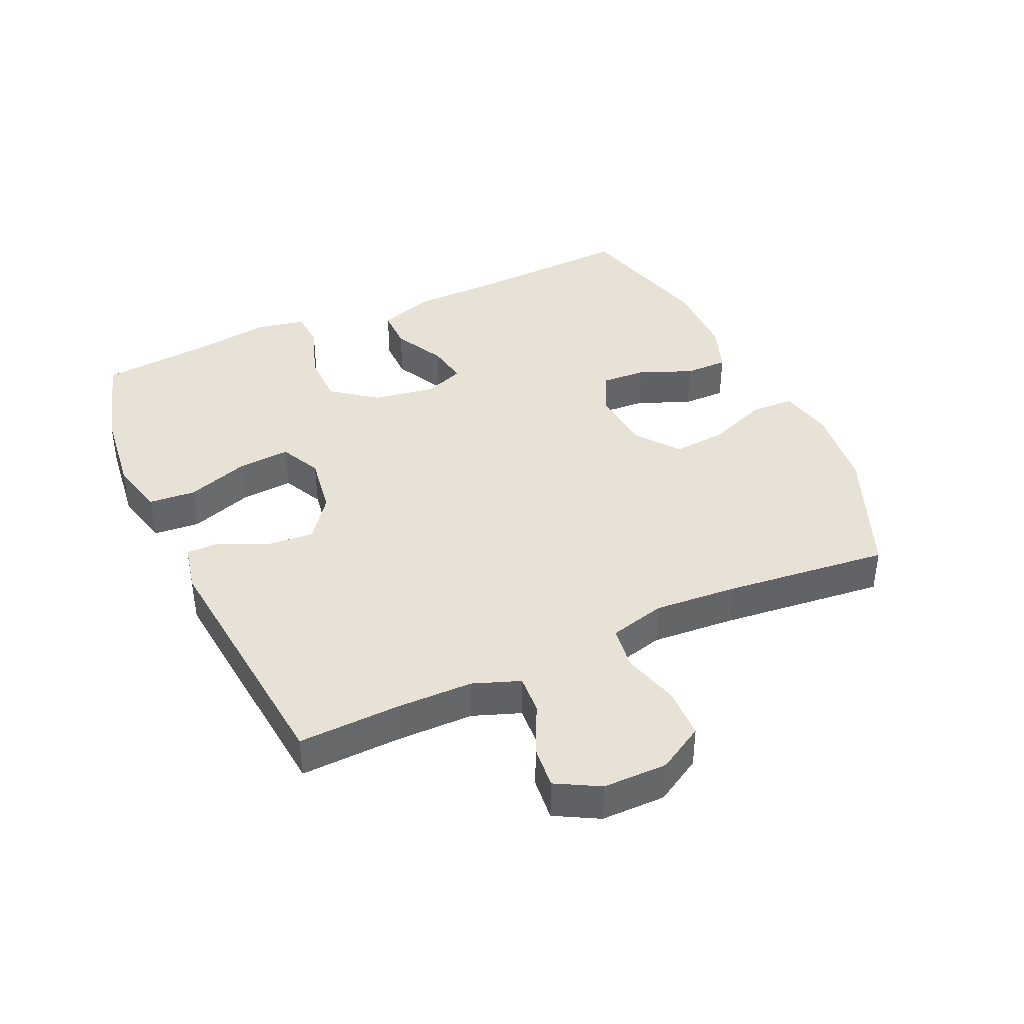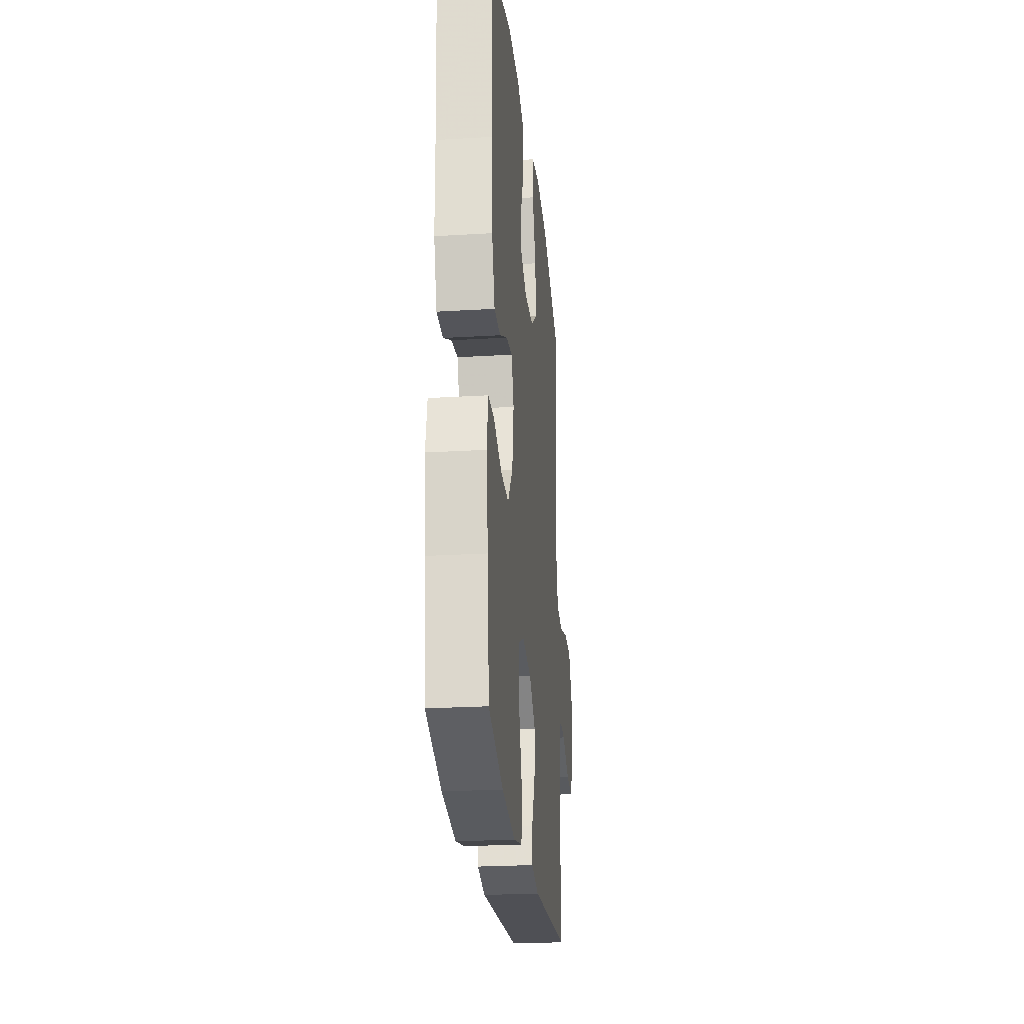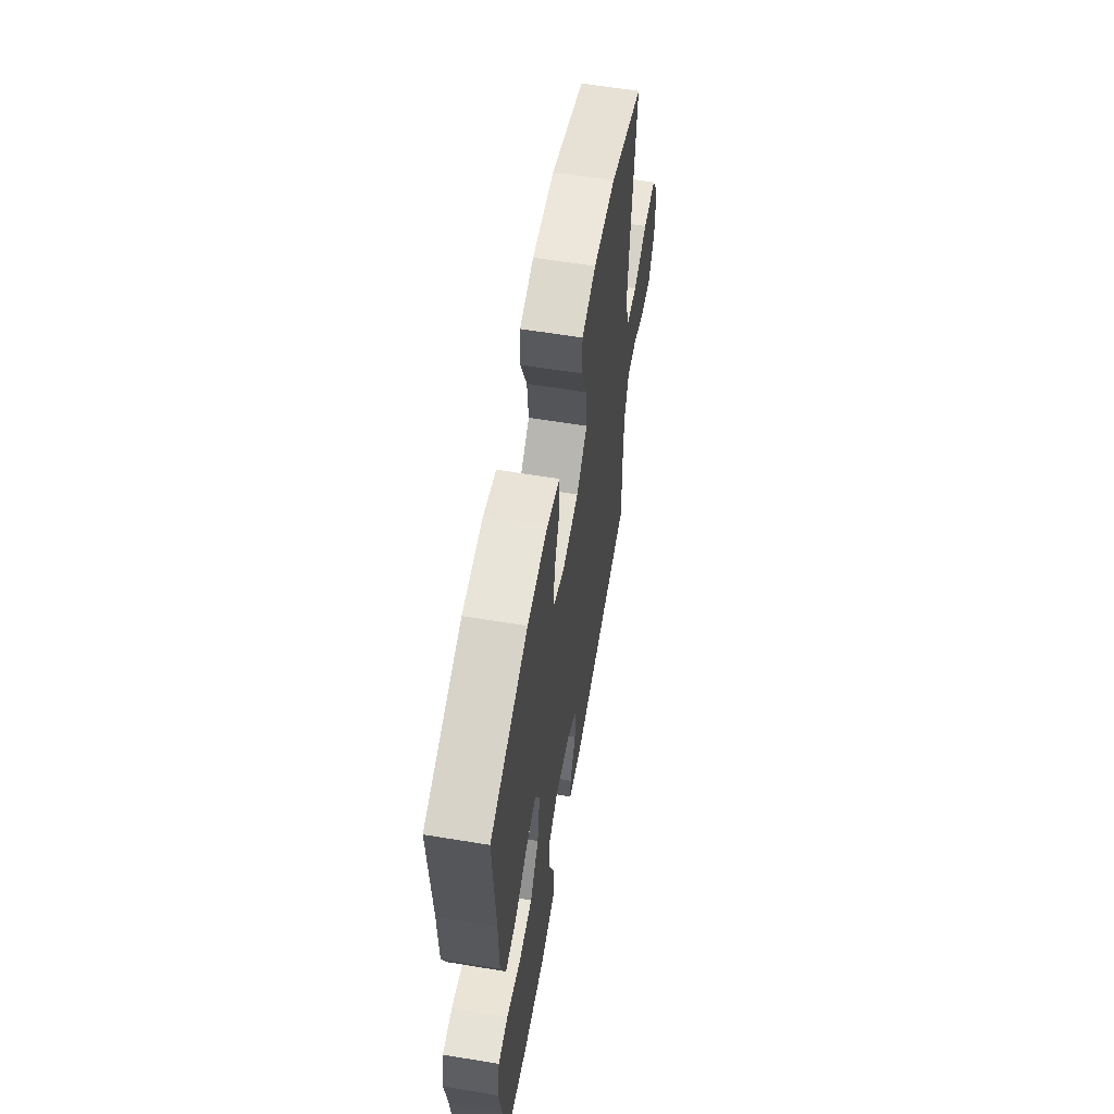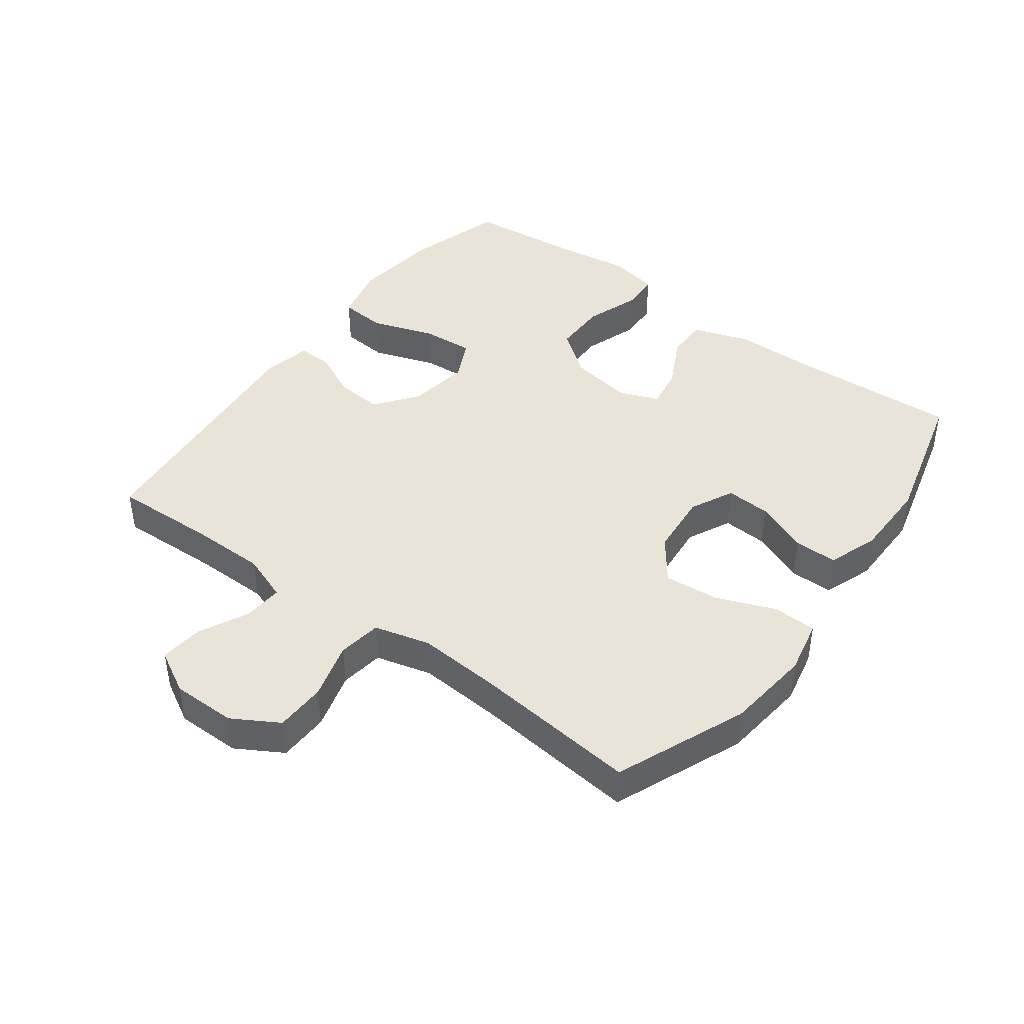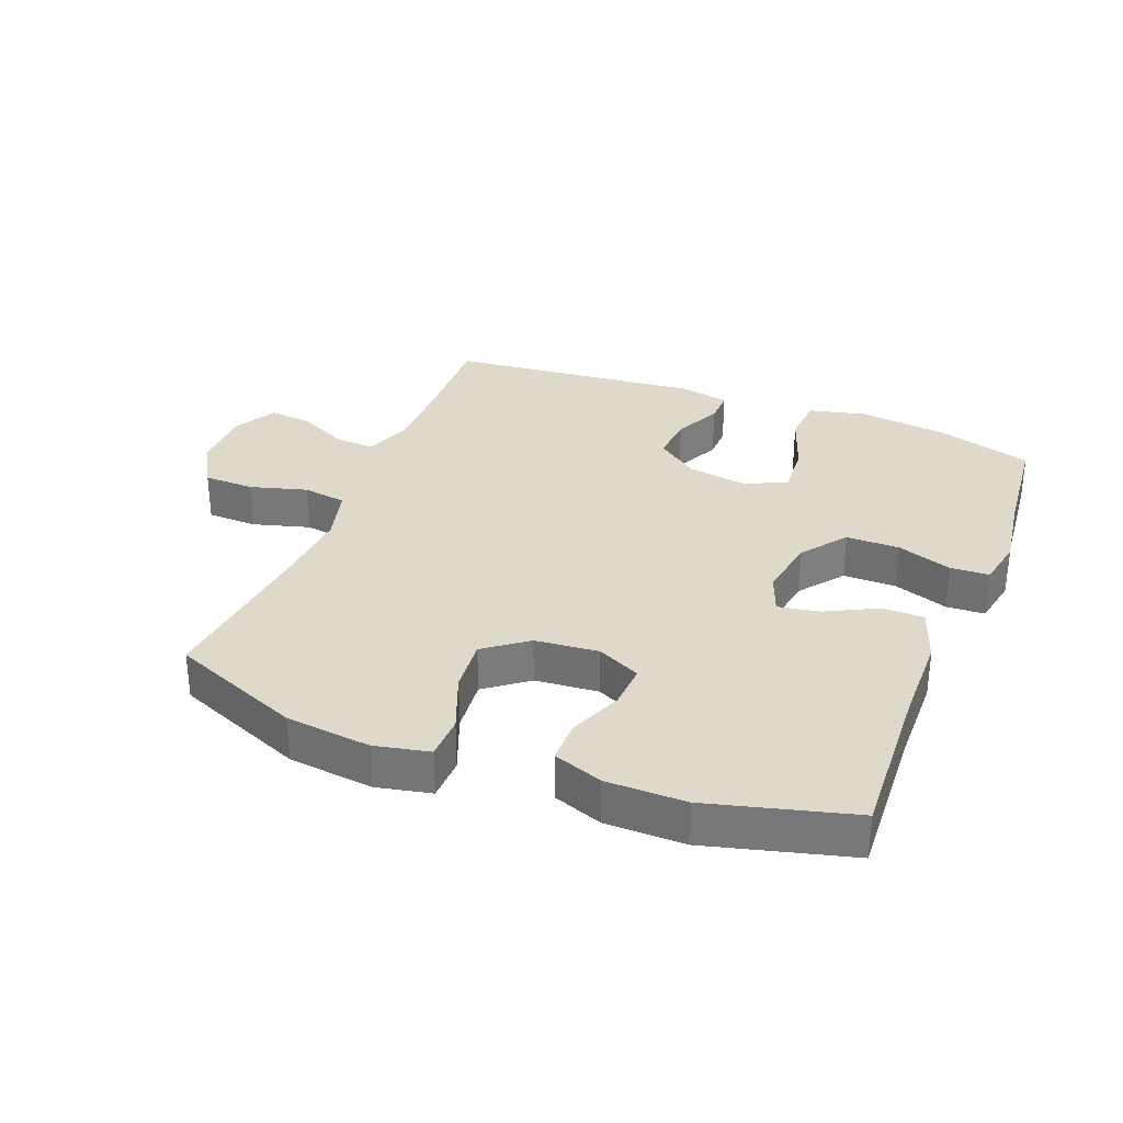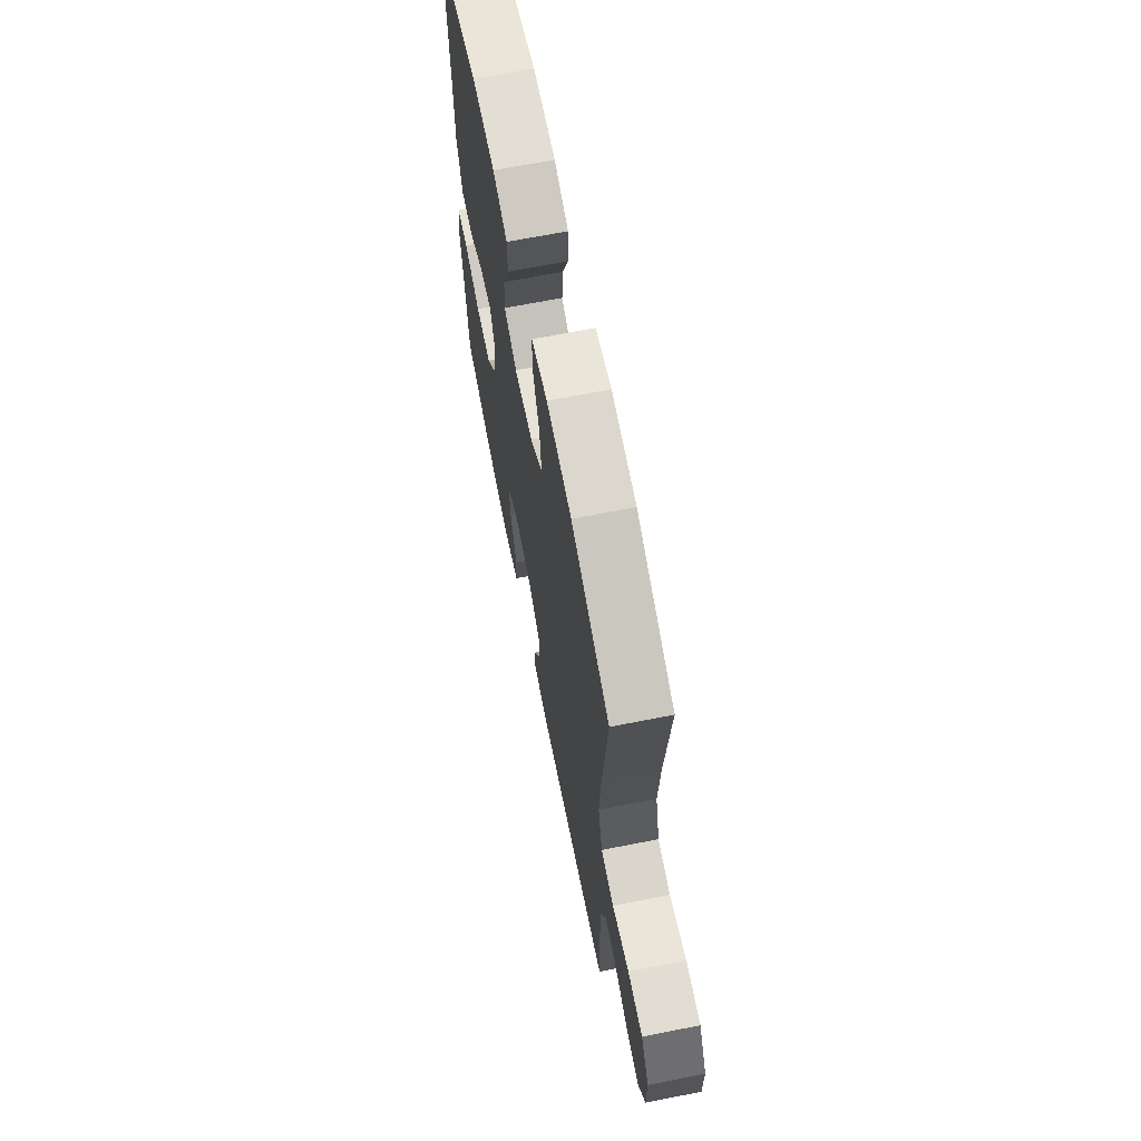
<metadata>
{"format":"obj","ext":"obj","renderer":"f3d","projection":"perspective","resolution":1024,"background":"white","views":[{"elev":40.1,"azim":-114.5,"up":"+Y"},{"elev":-24.9,"azim":95.6,"up":"+Z"},{"elev":60.3,"azim":99.6,"up":"+Z"},{"elev":43.2,"azim":-53.4,"up":"+Y"},{"elev":31.8,"azim":21.4,"up":"+Y"},{"elev":66.8,"azim":-101.2,"up":"+Z"}]}
</metadata>
<code>
v 0.5 0.07 -0.5
v 0.349 0.07 -0.545
v 0.212 0.07 -0.562
v 0.123 0.07 -0.541
v 0.117 0.07 -0.468
v 0.151 0.07 -0.37
v 0.157 0.07 -0.289
v 0.093 0.07 -0.258
v -0.002 0.07 -0.273
v -0.068 0.07 -0.323
v -0.062 0.07 -0.396
v -0.027 0.07 -0.47
v -0.026 0.07 -0.523
v -0.102 0.07 -0.539
v -0.5 0.07 -0.5
v -0.494 0.07 -0.341
v -0.495 0.07 -0.223
v -0.522 0.07 -0.15
v -0.583 0.07 -0.154
v -0.661 0.07 -0.192
v -0.728 0.07 -0.199
v -0.765 0.07 -0.132
v -0.765 0.07 -0.032
v -0.723 0.07 0.04
v -0.644 0.07 0.042
v -0.555 0.07 0.017
v -0.487 0.07 0.027
v -0.464 0.07 0.114
v -0.473 0.07 0.244
v -0.5 0.07 0.5
v -0.296 0.07 0.584
v -0.163 0.07 0.599
v -0.078 0.07 0.581
v -0.076 0.07 0.513
v -0.112 0.07 0.421
v -0.12 0.07 0.336
v -0.054 0.07 0.286
v 0.045 0.07 0.277
v 0.113 0.07 0.31
v 0.109 0.07 0.38
v 0.075 0.07 0.463
v 0.075 0.07 0.53
v 0.152 0.07 0.558
v 0.275 0.07 0.559
v 0.5 0.07 0.5
v 0.487 0.07 0.244
v 0.485 0.07 0.108
v 0.455 0.07 0.021
v 0.39 0.07 0.021
v 0.31 0.07 0.062
v 0.245 0.07 0.073
v 0.221 0.07 0.01
v 0.237 0.07 -0.087
v 0.29 0.07 -0.156
v 0.373 0.07 -0.156
v 0.459 0.07 -0.126
v 0.519 0.07 -0.129
v 0.534 0.07 -0.206
v 0.517 0.07 -0.326
v 0.5 0 -0.5
v 0.349 0 -0.545
v 0.212 0 -0.562
v 0.123 0 -0.541
v 0.117 0 -0.468
v 0.151 0 -0.37
v 0.157 0 -0.289
v 0.093 0 -0.258
v -0.002 0 -0.273
v -0.068 0 -0.323
v -0.062 0 -0.396
v -0.027 0 -0.47
v -0.026 0 -0.523
v -0.102 0 -0.539
v -0.5 0 -0.5
v -0.494 0 -0.341
v -0.495 0 -0.223
v -0.522 0 -0.15
v -0.583 0 -0.154
v -0.661 0 -0.192
v -0.728 0 -0.199
v -0.765 0 -0.132
v -0.765 0 -0.032
v -0.723 0 0.04
v -0.644 0 0.042
v -0.555 0 0.017
v -0.487 0 0.027
v -0.464 0 0.114
v -0.473 0 0.244
v -0.5 0 0.5
v -0.296 0 0.584
v -0.163 0 0.599
v -0.078 0 0.581
v -0.076 0 0.513
v -0.112 0 0.421
v -0.12 0 0.336
v -0.054 0 0.286
v 0.045 0 0.277
v 0.113 0 0.31
v 0.109 0 0.38
v 0.075 0 0.463
v 0.075 0 0.53
v 0.152 0 0.558
v 0.275 0 0.559
v 0.5 0 0.5
v 0.487 0 0.244
v 0.485 0 0.108
v 0.455 0 0.021
v 0.39 0 0.021
v 0.31 0 0.062
v 0.245 0 0.073
v 0.221 0 0.01
v 0.237 0 -0.087
v 0.29 0 -0.156
v 0.373 0 -0.156
v 0.459 0 -0.126
v 0.519 0 -0.129
v 0.534 0 -0.206
v 0.517 0 -0.326
f 56 57 58 59
f 55 56 59 1
f 54 55 1 2
f 53 54 2 3
f 52 53 3 4
f 47 48 49 50
f 46 47 50 51
f 45 46 51
f 44 45 51
f 43 44 51 52
f 40 41 42 43
f 39 40 43 52
f 32 33 34 35
f 32 35 36
f 29 30 31 32
f 28 29 32 36
f 27 28 36 37
f 23 24 25 26
f 23 26 27
f 22 23 27
f 19 20 21 22
f 18 19 22 27
f 17 18 27 37
f 13 14 15 16
f 11 12 13 16
f 10 11 16 17
f 9 10 17 37
f 4 5 6
f 52 4 6
f 52 6 7
f 38 39 52 7
f 8 9 37 38
f 7 8 38
f 118 117 116 115
f 60 118 115 114
f 61 60 114 113
f 62 61 113 112
f 63 62 112 111
f 109 108 107 106
f 110 109 106 105
f 110 105 104
f 110 104 103
f 111 110 103 102
f 102 101 100 99
f 111 102 99 98
f 94 93 92 91
f 95 94 91
f 91 90 89 88
f 95 91 88 87
f 96 95 87 86
f 85 84 83 82
f 86 85 82
f 86 82 81
f 81 80 79 78
f 86 81 78 77
f 96 86 77 76
f 75 74 73 72
f 75 72 71 70
f 76 75 70 69
f 96 76 69 68
f 65 64 63
f 65 63 111
f 66 65 111
f 66 111 98 97
f 97 96 68 67
f 97 67 66
f 1 60 61 2
f 2 61 62 3
f 3 62 63 4
f 4 63 64 5
f 5 64 65 6
f 6 65 66 7
f 7 66 67 8
f 8 67 68 9
f 9 68 69 10
f 10 69 70 11
f 11 70 71 12
f 12 71 72 13
f 13 72 73 14
f 14 73 74 15
f 15 74 75 16
f 16 75 76 17
f 17 76 77 18
f 18 77 78 19
f 19 78 79 20
f 20 79 80 21
f 21 80 81 22
f 22 81 82 23
f 23 82 83 24
f 24 83 84 25
f 25 84 85 26
f 26 85 86 27
f 27 86 87 28
f 28 87 88 29
f 29 88 89 30
f 30 89 90 31
f 31 90 91 32
f 32 91 92 33
f 33 92 93 34
f 34 93 94 35
f 35 94 95 36
f 36 95 96 37
f 37 96 97 38
f 38 97 98 39
f 39 98 99 40
f 40 99 100 41
f 41 100 101 42
f 42 101 102 43
f 43 102 103 44
f 44 103 104 45
f 45 104 105 46
f 46 105 106 47
f 47 106 107 48
f 48 107 108 49
f 49 108 109 50
f 50 109 110 51
f 51 110 111 52
f 52 111 112 53
f 53 112 113 54
f 54 113 114 55
f 55 114 115 56
f 56 115 116 57
f 57 116 117 58
f 58 117 118 59
f 59 118 60 1

</code>
